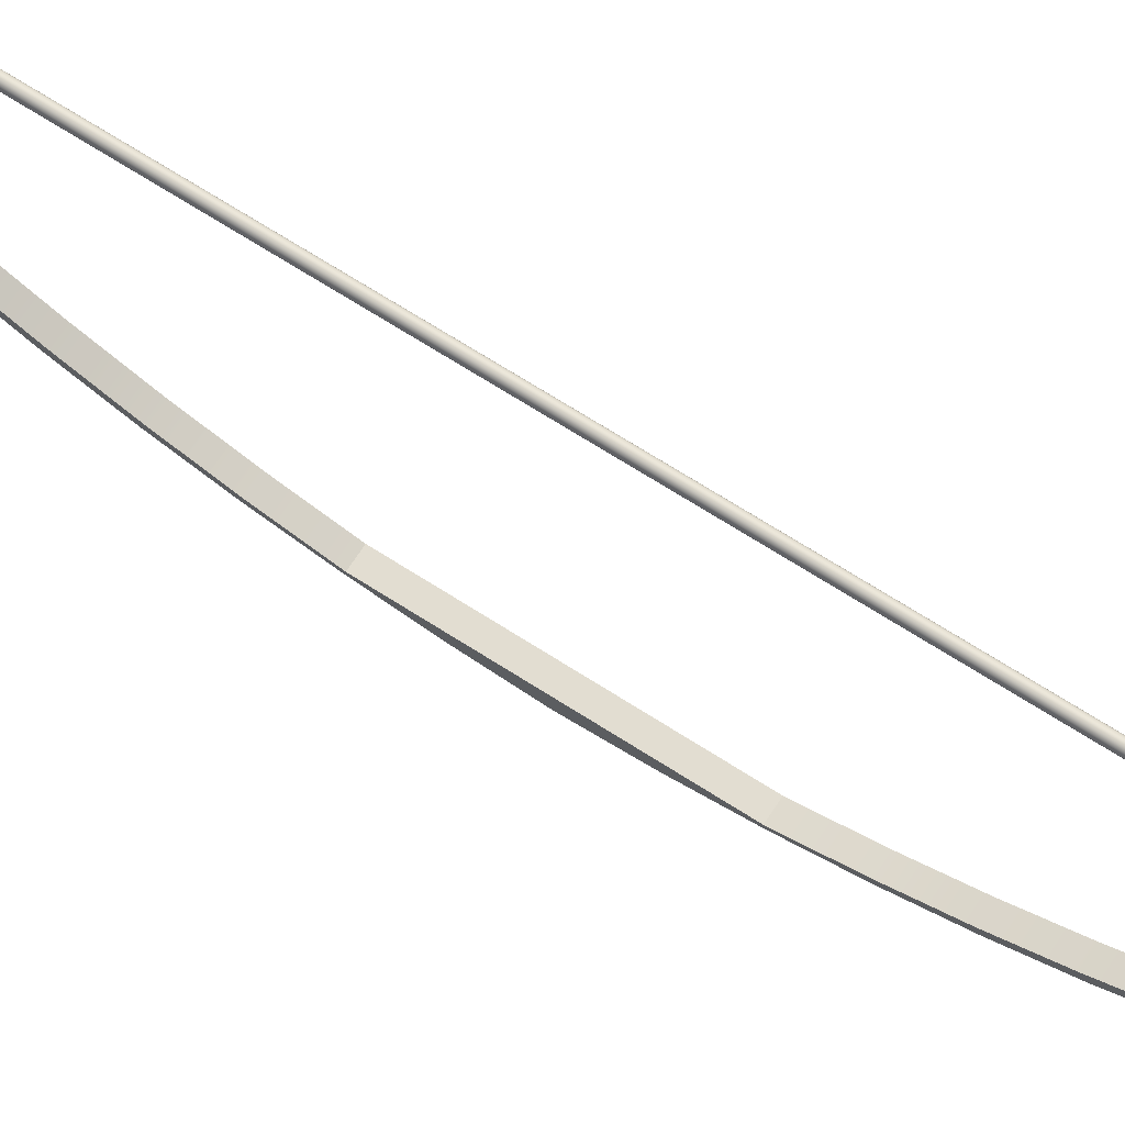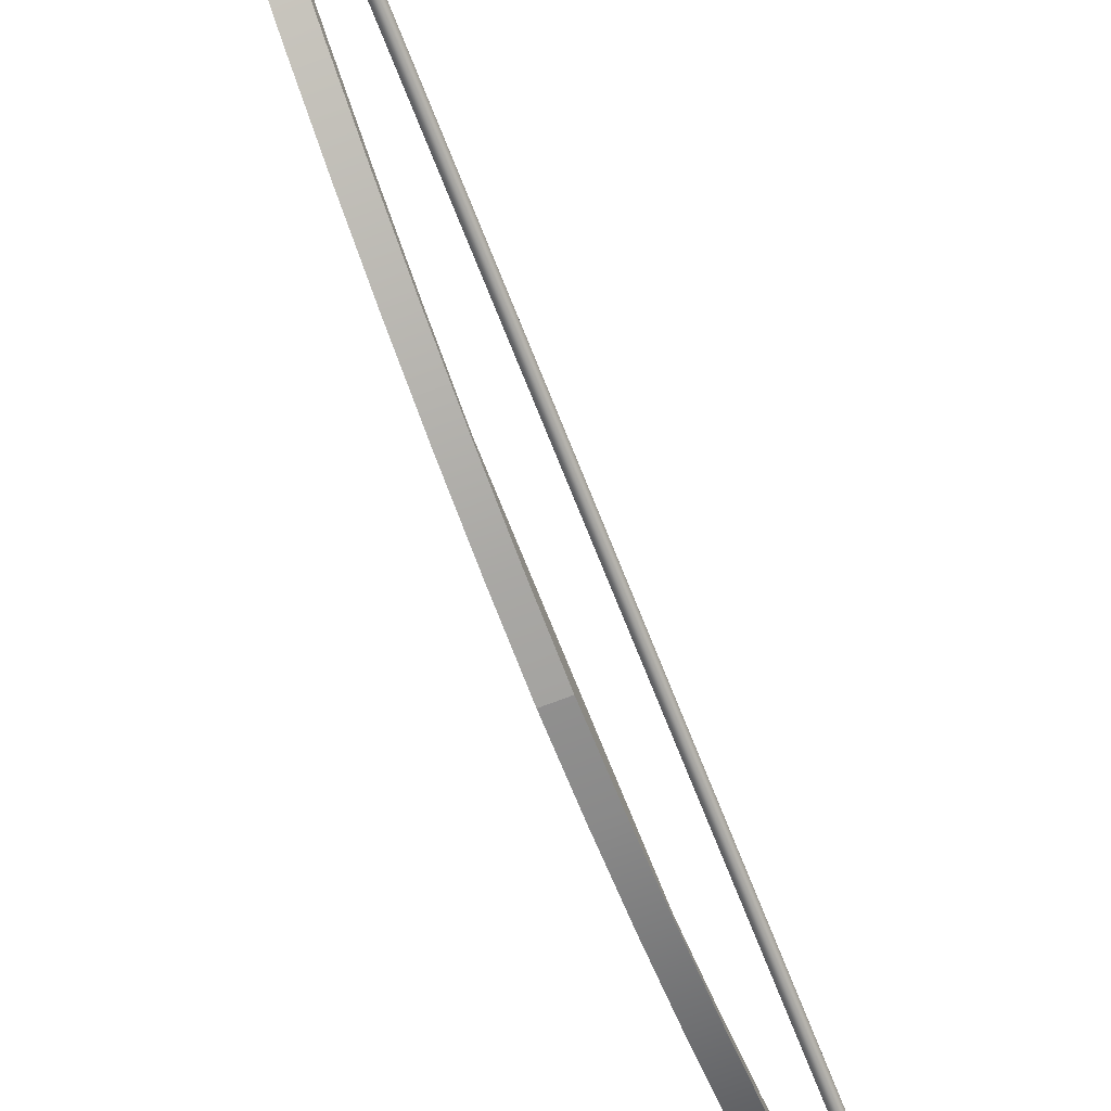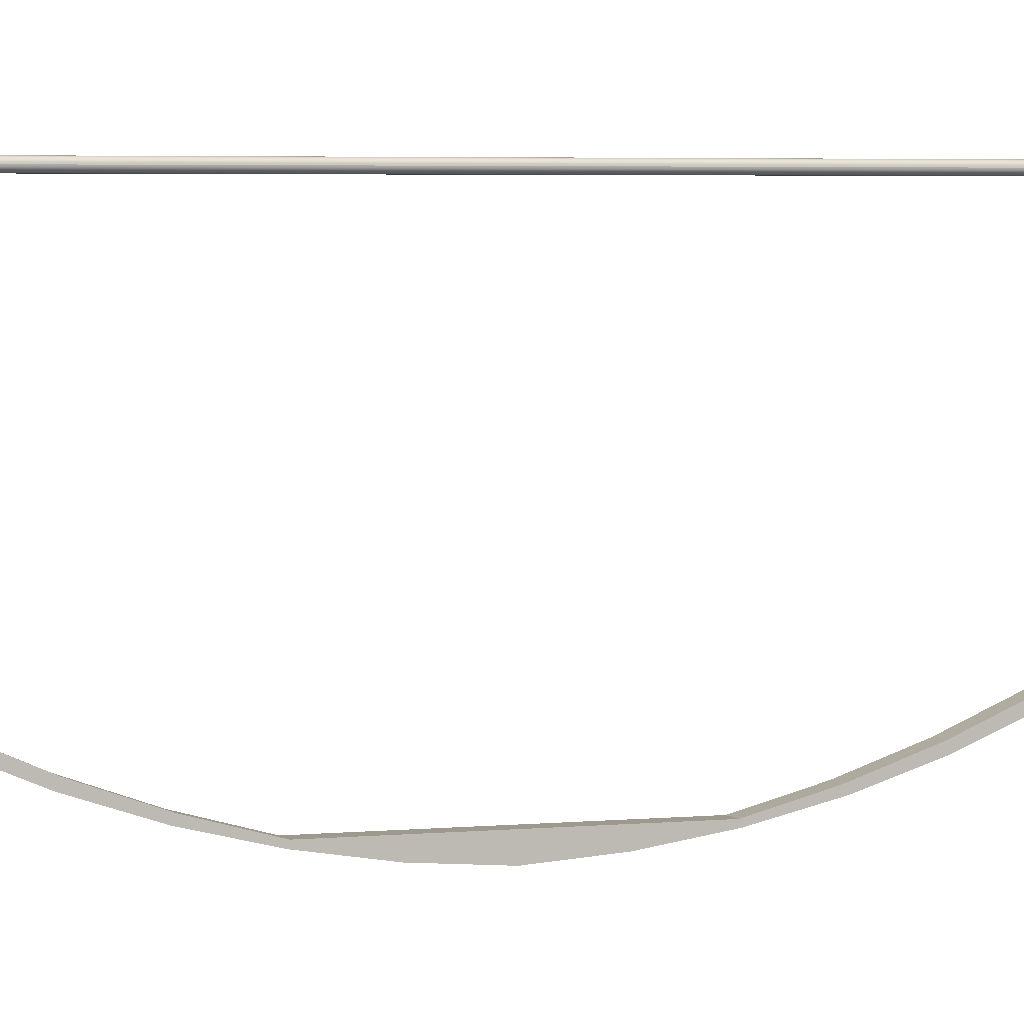
<metadata>
{"format":"obj","ext":"obj","renderer":"f3d","projection":"perspective","resolution":1024,"background":"white","views":[{"elev":68.5,"azim":-57.2,"up":"+Z"},{"elev":-69.2,"azim":-158.7,"up":"+Z"},{"elev":3.5,"azim":-110.2,"up":"+Z"}]}
</metadata>
<code>
g bow_Main-Default_Material
v 0 0.7 0.4
v 0.005 -0.7 0.4
v 0 -0.7 0.4
v 0.005 0.7 0.4
v -0.005 0.7 0.4
v 0 -0.7 0.4
v -0.005 -0.7 0.4
v 0 0.7 0.4
f 1 2 3
f 2 1 4
f 5 6 7
f 6 5 8
g bow_Main-Material1
v 0.01 -0.6602 0.3426
v 0.01 -0.6581 0.3447
v 0.01 -0.7 0.4
v 0.01 -0.6122 0.2927
v 0.01 -0.6159 0.2885
v 0.01 -0.5627 0.2441
v 0.01 -0.5673 0.2382
v 0.01 -0.5097 0.1993
v 0.01 -0.5149 0.1921
v 0.01 -0.4536 0.1585
v 0.01 -0.4588 0.1503
v 0.01 -0.3947 0.1219
v 0.01 -0.3996 0.1132
v 0.01 -0.3332 0.08966
v 0.01 -0.3376 0.08099
v 0.01 -0.2695 0.06205
v 0.01 -0.2731 0.05393
v 0.01 -0.204 0.03917
v 0.01 -0.2067 0.03218
v 0.01 -0.137 0.02114
v 0.01 -0.1388 0.01587
v 0.01 0.137 0.02114
v 0.01 0.6581 0.3447
v 0.01 0.6602 0.3426
v 0.01 0.7 0.4
v 0.01 0.6122 0.2927
v 0.01 0.6159 0.2885
v 0.01 0.5627 0.2441
v 0.01 0.5673 0.2382
v 0.01 0.5097 0.1993
v 0.01 0.5149 0.1921
v 0.01 0.4536 0.1585
v 0.01 0.4588 0.1503
v 0.01 0.3947 0.1219
v 0.01 0.3996 0.1132
v 0.01 0.3332 0.08966
v 0.01 0.3376 0.08099
v 0.01 0.2695 0.06205
v 0.01 0.2731 0.05393
v 0.01 0.204 0.03917
v 0.01 0.2067 0.03218
v 0.01 0.1388 0.01587
v 0.01 -0.0697 0.005122
v 0.01 0.0697 0.005122
v 0.01 -0 -0
v 0.01 0.204 0.03917
v 0 0.137 0.02114
v 0.01 0.137 0.02114
v -0.01 0.137 0.02114
v -0.01 0.204 0.03917
v 0.01 0.2695 0.06205
v -0.01 0.204 0.03917
v 0.01 0.204 0.03917
v -0.01 0.2695 0.06205
v 0.01 0.3332 0.08966
v -0.01 0.2695 0.06205
v 0.01 0.2695 0.06205
v -0.01 0.3332 0.08966
v 0.01 0.3947 0.1219
v -0.01 0.3332 0.08966
v 0.01 0.3332 0.08966
v -0.01 0.3947 0.1219
v 0.01 0.4536 0.1585
v -0.01 0.3947 0.1219
v 0.01 0.3947 0.1219
v -0.01 0.4536 0.1585
v 0.01 0.5097 0.1993
v -0.01 0.4536 0.1585
v 0.01 0.4536 0.1585
v -0.01 0.5097 0.1993
v 0.01 0.5627 0.2441
v -0.01 0.5097 0.1993
v 0.01 0.5097 0.1993
v -0.01 0.5627 0.2441
v 0.01 0.6122 0.2927
v -0.01 0.5627 0.2441
v 0.01 0.5627 0.2441
v -0.01 0.6122 0.2927
v 0.01 0.6122 0.2927
v -0.01 0.6581 0.3447
v -0.01 0.6122 0.2927
v 0.01 0.6581 0.3447
v 0.01 0.6581 0.3447
v -0.01 0.7 0.4
v -0.01 0.6581 0.3447
v -0.005 0.7 0.4
v 0 0.7 0.4
v 0.005 0.7 0.4
v 0.01 0.7 0.4
v -0.005 0.7 0.4
v -0.01 0.6602 0.3426
v -0.01 0.7 0.4
v 0.01 0.6602 0.3426
v 0 0.7 0.4
v 0.005 0.7 0.4
v 0.01 0.7 0.4
v 0.01 0.6602 0.3426
v -0.01 0.6159 0.2885
v -0.01 0.6602 0.3426
v 0.01 0.6159 0.2885
v 0.01 0.6159 0.2885
v -0.01 0.5673 0.2382
v -0.01 0.6159 0.2885
v 0.01 0.5673 0.2382
v -0.01 0.5673 0.2382
v 0.01 0.5149 0.1921
v -0.01 0.5149 0.1921
v 0.01 0.5673 0.2382
v -0.01 0.5149 0.1921
v 0.01 0.4588 0.1503
v -0.01 0.4588 0.1503
v 0.01 0.5149 0.1921
v -0.01 0.4588 0.1503
v 0.01 0.3996 0.1132
v -0.01 0.3996 0.1132
v 0.01 0.4588 0.1503
v -0.01 0.3996 0.1132
v 0.01 0.3376 0.08099
v -0.01 0.3376 0.08099
v 0.01 0.3996 0.1132
v -0.01 0.3376 0.08099
v 0.01 0.2731 0.05393
v -0.01 0.2731 0.05393
v 0.01 0.3376 0.08099
v -0.01 0.2731 0.05393
v 0.01 0.2067 0.03218
v -0.01 0.2067 0.03218
v 0.01 0.2731 0.05393
v -0.01 0.2067 0.03218
v 0.01 0.1388 0.01587
v -0.01 0.1388 0.01587
v 0.01 0.2067 0.03218
v -0.01 0.1388 0.01587
v 0.01 0.0697 0.005122
v -0.01 0.0697 0.005122
v 0.01 0.1388 0.01587
v -0.01 0.6602 0.3426
v -0.01 0.6581 0.3447
v -0.01 0.7 0.4
v -0.01 0.6122 0.2927
v -0.01 0.6159 0.2885
v -0.01 0.5627 0.2441
v -0.01 0.5673 0.2382
v -0.01 0.5097 0.1993
v -0.01 0.5149 0.1921
v -0.01 0.4536 0.1585
v -0.01 0.4588 0.1503
v -0.01 0.3947 0.1219
v -0.01 0.3996 0.1132
v -0.01 0.3332 0.08966
v -0.01 0.3376 0.08099
v -0.01 0.2695 0.06205
v -0.01 0.2731 0.05393
v -0.01 0.204 0.03917
v -0.01 0.2067 0.03218
v -0.01 0.137 0.02114
v -0.01 0.1388 0.01587
v -0.01 -0.6581 0.3447
v -0.01 -0.6602 0.3426
v -0.01 -0.7 0.4
v -0.01 -0.6122 0.2927
v -0.01 -0.6159 0.2885
v -0.01 -0.5627 0.2441
v -0.01 -0.5673 0.2382
v -0.01 -0.5097 0.1993
v -0.01 -0.5149 0.1921
v -0.01 -0.4536 0.1585
v -0.01 -0.4588 0.1503
v -0.01 -0.3947 0.1219
v -0.01 -0.3996 0.1132
v -0.01 -0.3332 0.08966
v -0.01 -0.3376 0.08099
v -0.01 -0.2695 0.06205
v -0.01 -0.2731 0.05393
v -0.01 -0.204 0.03917
v -0.01 -0.2067 0.03218
v -0.01 -0.137 0.02114
v -0.01 -0.1388 0.01587
v -0.01 0.0697 0.005122
v -0.01 -0.0697 0.005122
v -0.01 -0 -0
v 0.01 -0.6602 0.3426
v -0.01 -0.7 0.4
v -0.01 -0.6602 0.3426
v -0.005 -0.7 0.4
v 0 -0.7 0.4
v 0.005 -0.7 0.4
v 0.01 -0.7 0.4
v -0.005 -0.7 0.4
v -0.01 -0.6581 0.3447
v -0.01 -0.7 0.4
v 0.01 -0.6581 0.3447
v 0 -0.7 0.4
v 0.005 -0.7 0.4
v 0.01 -0.7 0.4
v 0.01 -0.6581 0.3447
v -0.01 -0.6122 0.2927
v -0.01 -0.6581 0.3447
v 0.01 -0.6122 0.2927
v 0.01 -0.5627 0.2441
v -0.01 -0.6122 0.2927
v 0.01 -0.6122 0.2927
v -0.01 -0.5627 0.2441
v 0.01 -0.5097 0.1993
v -0.01 -0.5627 0.2441
v 0.01 -0.5627 0.2441
v -0.01 -0.5097 0.1993
v 0.01 -0.4536 0.1585
v -0.01 -0.5097 0.1993
v 0.01 -0.5097 0.1993
v -0.01 -0.4536 0.1585
v 0.01 -0.3947 0.1219
v -0.01 -0.4536 0.1585
v 0.01 -0.4536 0.1585
v -0.01 -0.3947 0.1219
v 0.01 -0.3332 0.08966
v -0.01 -0.3947 0.1219
v 0.01 -0.3947 0.1219
v -0.01 -0.3332 0.08966
v 0.01 -0.2695 0.06205
v -0.01 -0.3332 0.08966
v 0.01 -0.3332 0.08966
v -0.01 -0.2695 0.06205
v 0.01 -0.204 0.03917
v -0.01 -0.2695 0.06205
v 0.01 -0.2695 0.06205
v -0.01 -0.204 0.03917
v -0.01 -0.0697 0.005122
v 0.01 -0.1388 0.01587
v -0.01 -0.1388 0.01587
v 0.01 -0.0697 0.005122
v -0.01 -0.1388 0.01587
v 0.01 -0.2067 0.03218
v -0.01 -0.2067 0.03218
v 0.01 -0.1388 0.01587
v -0.01 -0.2067 0.03218
v 0.01 -0.2731 0.05393
v -0.01 -0.2731 0.05393
v 0.01 -0.2067 0.03218
v -0.01 -0.2731 0.05393
v 0.01 -0.3376 0.08099
v -0.01 -0.3376 0.08099
v 0.01 -0.2731 0.05393
v -0.01 -0.3376 0.08099
v 0.01 -0.3996 0.1132
v -0.01 -0.3996 0.1132
v 0.01 -0.3376 0.08099
v -0.01 -0.3996 0.1132
v 0.01 -0.4588 0.1503
v -0.01 -0.4588 0.1503
v 0.01 -0.3996 0.1132
v -0.01 -0.4588 0.1503
v 0.01 -0.5149 0.1921
v -0.01 -0.5149 0.1921
v 0.01 -0.4588 0.1503
v -0.01 -0.5149 0.1921
v 0.01 -0.5673 0.2382
v -0.01 -0.5673 0.2382
v 0.01 -0.5149 0.1921
v 0.01 -0.5673 0.2382
v -0.01 -0.6159 0.2885
v -0.01 -0.5673 0.2382
v 0.01 -0.6159 0.2885
v 0.01 -0.6159 0.2885
v -0.01 -0.6602 0.3426
v -0.01 -0.6159 0.2885
v 0.01 -0.6602 0.3426
v 0.01 0.137 0.02114
v -0.01 -0.137 0.02114
v 0.01 -0.137 0.02114
v -0.01 0.137 0.02114
v 0 0.137 0.02114
v 0.01 -0.137 0.02114
v -0.01 -0.204 0.03917
v 0.01 -0.204 0.03917
v -0.01 -0.137 0.02114
v -0.01 0.0697 0.005122
v 0 -0 -0
v -0.01 -0 -0
v 0.01 -0 -0
v 0.01 0.0697 0.005122
v -0.01 -0 -0
v 0.01 -0.0697 0.005122
v -0.01 -0.0697 0.005122
v 0.01 -0 -0
v 0 -0 -0
f 9 10 11
f 10 9 12
f 12 9 13
f 12 13 14
f 14 13 15
f 14 15 16
f 16 15 17
f 16 17 18
f 18 17 19
f 18 19 20
f 20 19 21
f 20 21 22
f 22 21 23
f 22 23 24
f 24 23 25
f 24 25 26
f 26 25 27
f 26 27 28
f 28 27 29
f 28 29 30
f 31 32 33
f 32 31 34
f 32 34 35
f 35 34 36
f 35 36 37
f 37 36 38
f 37 38 39
f 39 38 40
f 39 40 41
f 41 40 42
f 41 42 43
f 43 42 44
f 43 44 45
f 45 44 46
f 45 46 47
f 47 46 48
f 47 48 49
f 49 48 30
f 49 30 50
f 50 30 29
f 50 29 51
f 50 51 52
f 52 51 53
f 54 55 56
f 55 54 57
f 57 54 58
f 59 60 61
f 60 59 62
f 63 64 65
f 64 63 66
f 67 68 69
f 68 67 70
f 71 72 73
f 72 71 74
f 75 76 77
f 76 75 78
f 79 80 81
f 80 79 82
f 83 84 85
f 84 83 86
f 87 88 89
f 88 87 90
f 91 92 93
f 92 91 94
f 94 91 95
f 95 91 96
f 96 91 97
f 98 99 100
f 99 98 101
f 101 98 102
f 101 102 103
f 101 103 104
f 105 106 107
f 106 105 108
f 109 110 111
f 110 109 112
f 113 114 115
f 114 113 116
f 117 118 119
f 118 117 120
f 121 122 123
f 122 121 124
f 125 126 127
f 126 125 128
f 129 130 131
f 130 129 132
f 133 134 135
f 134 133 136
f 137 138 139
f 138 137 140
f 141 142 143
f 142 141 144
f 145 146 147
f 146 145 148
f 148 145 149
f 148 149 150
f 150 149 151
f 150 151 152
f 152 151 153
f 152 153 154
f 154 153 155
f 154 155 156
f 156 155 157
f 156 157 158
f 158 157 159
f 158 159 160
f 160 159 161
f 160 161 162
f 162 161 163
f 162 163 164
f 164 163 165
f 166 167 168
f 167 166 169
f 167 169 170
f 170 169 171
f 170 171 172
f 172 171 173
f 172 173 174
f 174 173 175
f 174 175 176
f 176 175 177
f 176 177 178
f 178 177 179
f 178 179 180
f 180 179 181
f 180 181 182
f 182 181 183
f 182 183 184
f 184 183 185
f 184 185 186
f 186 185 164
f 186 164 165
f 186 165 187
f 186 187 188
f 188 187 189
f 190 191 192
f 191 190 193
f 193 190 194
f 194 190 195
f 195 190 196
f 197 198 199
f 198 197 200
f 200 197 201
f 200 201 202
f 200 202 203
f 204 205 206
f 205 204 207
f 208 209 210
f 209 208 211
f 212 213 214
f 213 212 215
f 216 217 218
f 217 216 219
f 220 221 222
f 221 220 223
f 224 225 226
f 225 224 227
f 228 229 230
f 229 228 231
f 232 233 234
f 233 232 235
f 236 237 238
f 237 236 239
f 240 241 242
f 241 240 243
f 244 245 246
f 245 244 247
f 248 249 250
f 249 248 251
f 252 253 254
f 253 252 255
f 256 257 258
f 257 256 259
f 260 261 262
f 261 260 263
f 264 265 266
f 265 264 267
f 268 269 270
f 269 268 271
f 272 273 274
f 273 272 275
f 276 277 278
f 277 276 279
f 279 276 280
f 281 282 283
f 282 281 284
f 285 286 287
f 286 285 288
f 288 285 289
f 290 291 292
f 291 290 293
f 293 290 294
g bow_Main-Material2
v -0.00483 0.7 0.4013
v 0 0.7 0.4
v -0.005 0.7 0.4
v -0.00433 0.7 0.4025
v -0.003536 0.7 0.4035
v -0.0025 0.7 0.4043
v -0.001294 0.7 0.4048
v 0 0.7 0.405
v 0.005 0.7 0.4
v 0.001294 0.7 0.4048
v 0.0025 0.7 0.4043
v 0.003536 0.7 0.4035
v 0.00433 0.7 0.4025
v 0.00483 0.7 0.4013
v 0 0.7 0.4
v -0.00483 0.7 0.3987
v -0.005 0.7 0.4
v -0.00433 0.7 0.3975
v -0.003536 0.7 0.3965
v -0.0025 0.7 0.3957
v -0.001294 0.7 0.3952
v -0 0.7 0.395
v 0.001294 0.7 0.3952
v 0.005 0.7 0.4
v 0.0025 0.7 0.3957
v 0.003536 0.7 0.3965
v 0.00433 0.7 0.3975
v 0.00483 0.7 0.3987
v 0 -0.7 0.4
v -0.00483 -0.7 0.4013
v -0.005 -0.7 0.4
v -0.00433 -0.7 0.4025
v -0.003536 -0.7 0.4035
v -0.0025 -0.7 0.4043
v -0.001294 -0.7 0.4048
v 0 -0.7 0.405
v 0.005 -0.7 0.4
v 0.001294 -0.7 0.4048
v 0.0025 -0.7 0.4043
v 0.003536 -0.7 0.4035
v 0.00433 -0.7 0.4025
v 0.00483 -0.7 0.4013
v 0.005 -0.7 0.4
v 0.00483 0.7 0.4013
v 0.00483 -0.7 0.4013
v 0.005 0.7 0.4
v -0.005 0.7 0.4
v -0.00483 -0.7 0.4013
v -0.00483 0.7 0.4013
v -0.005 -0.7 0.4
v -0.00483 0.7 0.4013
v -0.00433 -0.7 0.4025
v -0.00433 0.7 0.4025
v -0.00483 -0.7 0.4013
v -0.00433 0.7 0.4025
v -0.003536 -0.7 0.4035
v -0.003536 0.7 0.4035
v -0.00433 -0.7 0.4025
v -0.0025 0.7 0.4043
v -0.003536 -0.7 0.4035
v -0.0025 -0.7 0.4043
v -0.003536 0.7 0.4035
v -0.001294 0.7 0.4048
v -0.0025 -0.7 0.4043
v -0.001294 -0.7 0.4048
v -0.0025 0.7 0.4043
v 0 0.7 0.405
v -0.001294 -0.7 0.4048
v 0 -0.7 0.405
v -0.001294 0.7 0.4048
v 0.001294 0.7 0.4048
v 0 -0.7 0.405
v 0.001294 -0.7 0.4048
v 0 0.7 0.405
v 0.0025 0.7 0.4043
v 0.001294 -0.7 0.4048
v 0.0025 -0.7 0.4043
v 0.001294 0.7 0.4048
v 0.003536 0.7 0.4035
v 0.0025 -0.7 0.4043
v 0.003536 -0.7 0.4035
v 0.0025 0.7 0.4043
v 0.00433 -0.7 0.4025
v 0.003536 0.7 0.4035
v 0.003536 -0.7 0.4035
v 0.00433 0.7 0.4025
v 0.00483 -0.7 0.4013
v 0.00433 0.7 0.4025
v 0.00433 -0.7 0.4025
v 0.00483 0.7 0.4013
v -0.00483 -0.7 0.3987
v 0 -0.7 0.4
v -0.005 -0.7 0.4
v -0.00433 -0.7 0.3975
v -0.003536 -0.7 0.3965
v -0.0025 -0.7 0.3957
v -0.001294 -0.7 0.3952
v -0 -0.7 0.395
v 0.001294 -0.7 0.3952
v 0.005 -0.7 0.4
v 0.0025 -0.7 0.3957
v 0.003536 -0.7 0.3965
v 0.00433 -0.7 0.3975
v 0.00483 -0.7 0.3987
v -0.00483 0.7 0.3987
v -0.005 -0.7 0.4
v -0.005 0.7 0.4
v -0.00483 -0.7 0.3987
v 0.00483 -0.7 0.3987
v 0.005 0.7 0.4
v 0.005 -0.7 0.4
v 0.00483 0.7 0.3987
v 0.00433 -0.7 0.3975
v 0.00483 0.7 0.3987
v 0.00483 -0.7 0.3987
v 0.00433 0.7 0.3975
v 0.003536 -0.7 0.3965
v 0.00433 0.7 0.3975
v 0.00433 -0.7 0.3975
v 0.003536 0.7 0.3965
v 0.0025 0.7 0.3957
v 0.003536 -0.7 0.3965
v 0.0025 -0.7 0.3957
v 0.003536 0.7 0.3965
v 0.001294 0.7 0.3952
v 0.0025 -0.7 0.3957
v 0.001294 -0.7 0.3952
v 0.0025 0.7 0.3957
v -0 0.7 0.395
v 0.001294 -0.7 0.3952
v -0 -0.7 0.395
v 0.001294 0.7 0.3952
v -0.001294 0.7 0.3952
v -0 -0.7 0.395
v -0.001294 -0.7 0.3952
v -0 0.7 0.395
v -0.0025 0.7 0.3957
v -0.001294 -0.7 0.3952
v -0.0025 -0.7 0.3957
v -0.001294 0.7 0.3952
v -0.003536 0.7 0.3965
v -0.0025 -0.7 0.3957
v -0.003536 -0.7 0.3965
v -0.0025 0.7 0.3957
v -0.003536 0.7 0.3965
v -0.00433 -0.7 0.3975
v -0.00433 0.7 0.3975
v -0.003536 -0.7 0.3965
v -0.00433 0.7 0.3975
v -0.00483 -0.7 0.3987
v -0.00483 0.7 0.3987
v -0.00433 -0.7 0.3975
f 295 296 297
f 296 295 298
f 296 298 299
f 296 299 300
f 296 300 301
f 296 301 302
f 296 302 303
f 303 302 304
f 303 304 305
f 303 305 306
f 303 306 307
f 303 307 308
f 309 310 311
f 310 309 312
f 312 309 313
f 313 309 314
f 314 309 315
f 315 309 316
f 316 309 317
f 317 309 318
f 317 318 319
f 319 318 320
f 320 318 321
f 321 318 322
f 323 324 325
f 324 323 326
f 326 323 327
f 327 323 328
f 328 323 329
f 329 323 330
f 330 323 331
f 330 331 332
f 332 331 333
f 333 331 334
f 334 331 335
f 335 331 336
f 337 338 339
f 338 337 340
f 341 342 343
f 342 341 344
f 345 346 347
f 346 345 348
f 349 350 351
f 350 349 352
f 353 354 355
f 354 353 356
f 357 358 359
f 358 357 360
f 361 362 363
f 362 361 364
f 365 366 367
f 366 365 368
f 369 370 371
f 370 369 372
f 373 374 375
f 374 373 376
f 377 378 379
f 378 377 380
f 381 382 383
f 382 381 384
f 385 386 387
f 386 385 388
f 386 388 389
f 386 389 390
f 386 390 391
f 386 391 392
f 386 392 393
f 386 393 394
f 394 393 395
f 394 395 396
f 394 396 397
f 394 397 398
f 399 400 401
f 400 399 402
f 403 404 405
f 404 403 406
f 407 408 409
f 408 407 410
f 411 412 413
f 412 411 414
f 415 416 417
f 416 415 418
f 419 420 421
f 420 419 422
f 423 424 425
f 424 423 426
f 427 428 429
f 428 427 430
f 431 432 433
f 432 431 434
f 435 436 437
f 436 435 438
f 439 440 441
f 440 439 442
f 443 444 445
f 444 443 446

</code>
